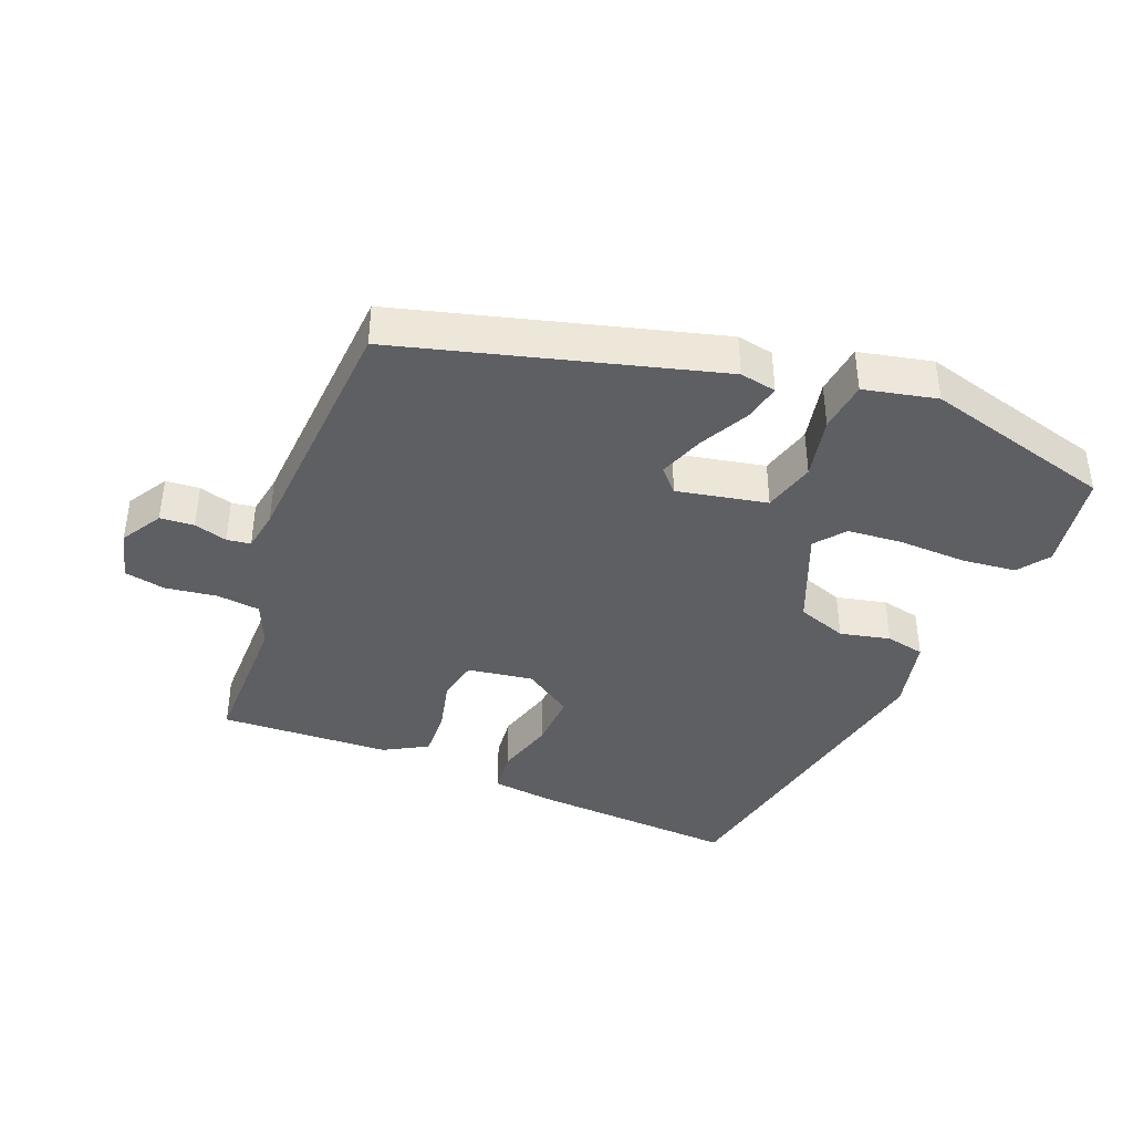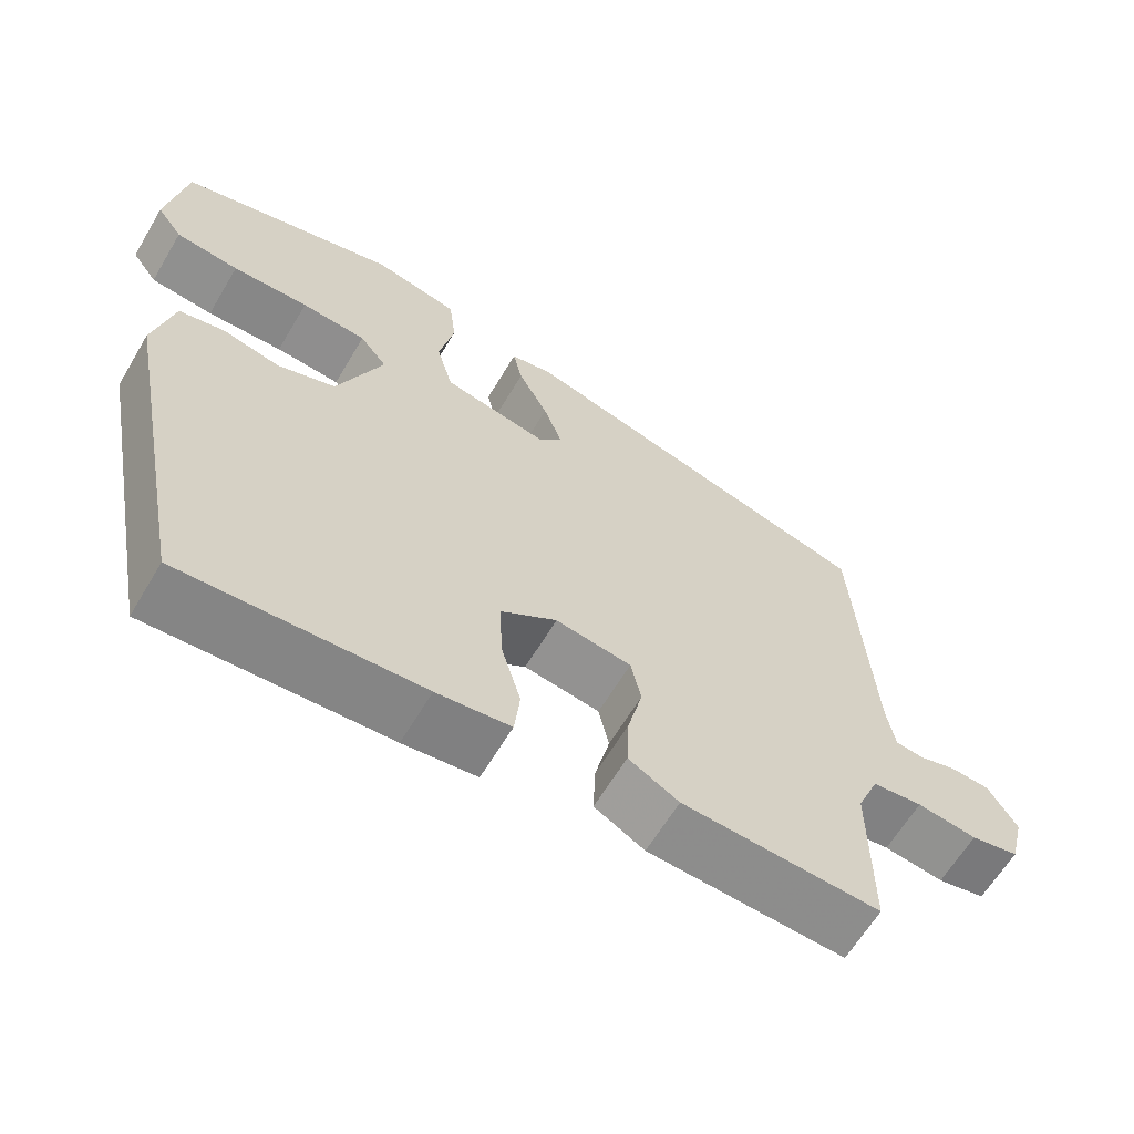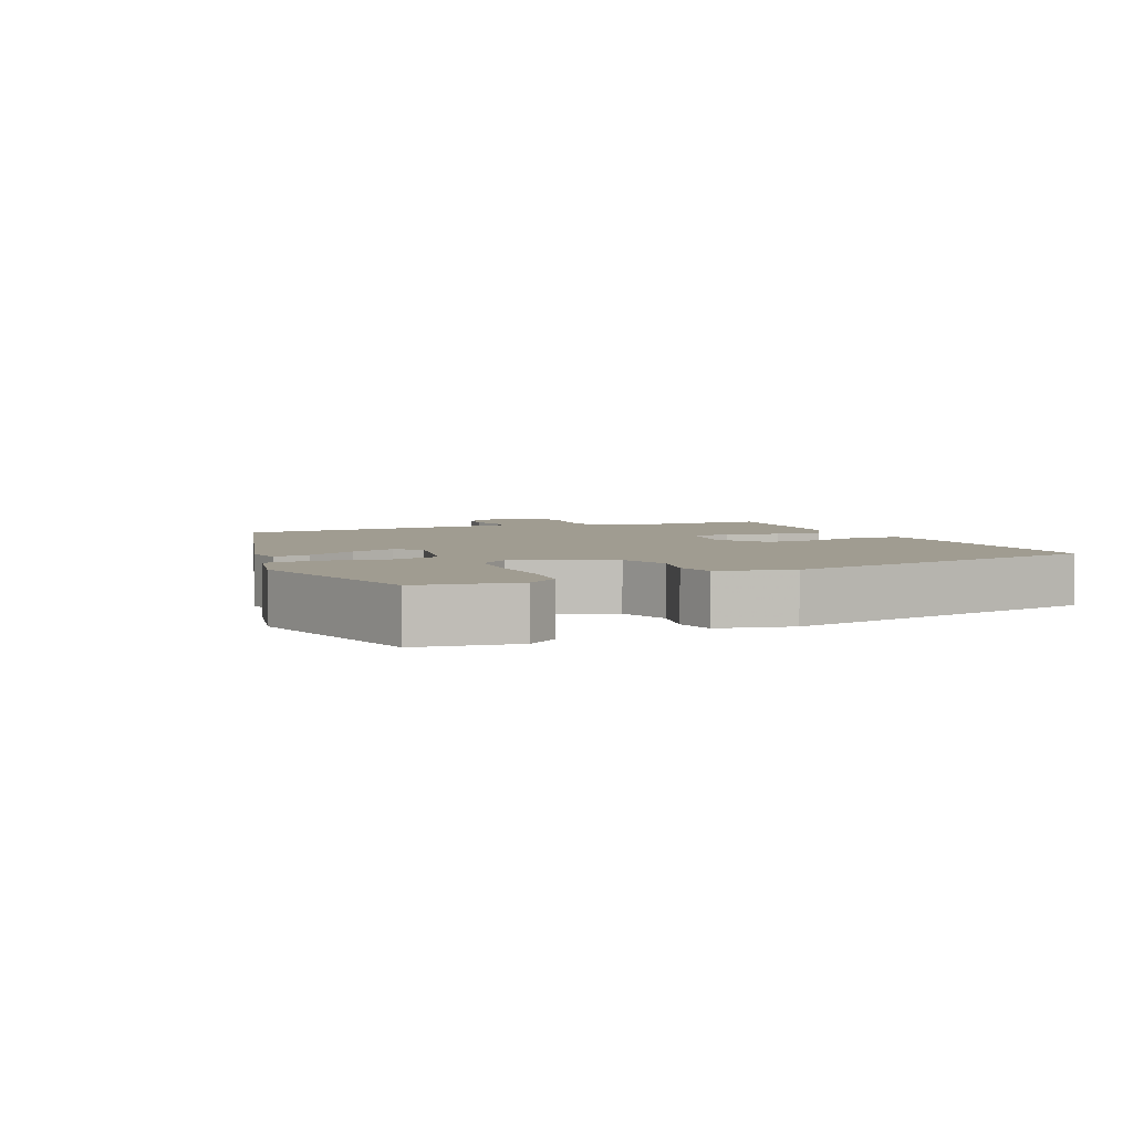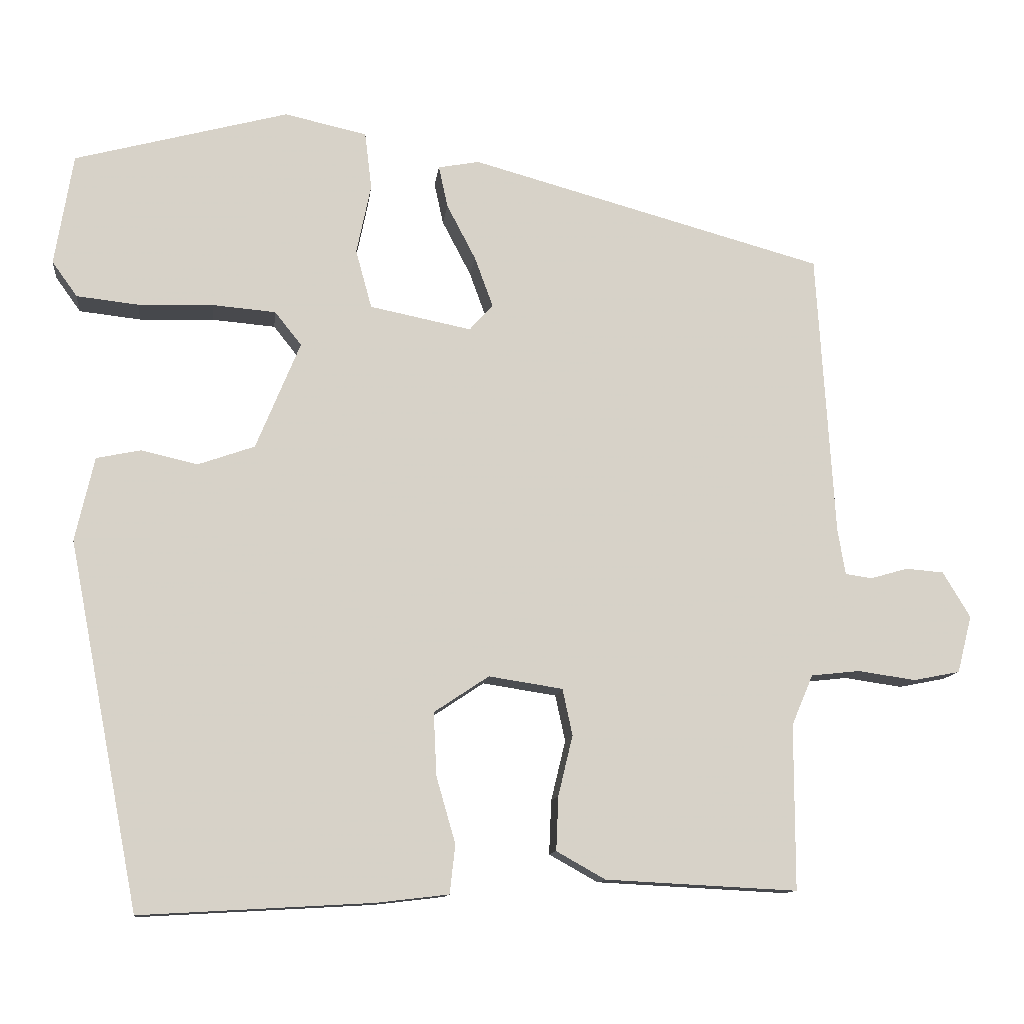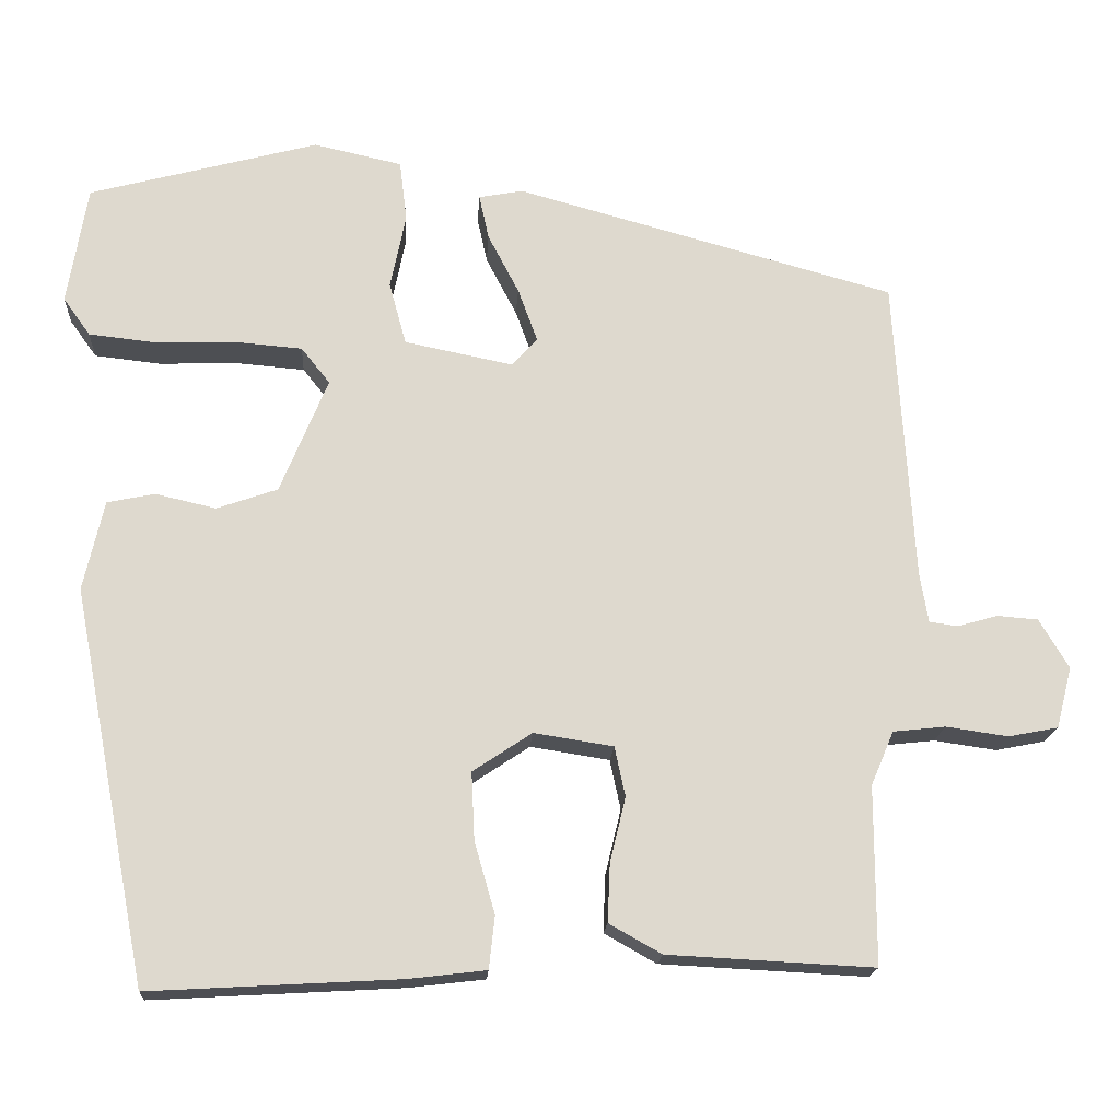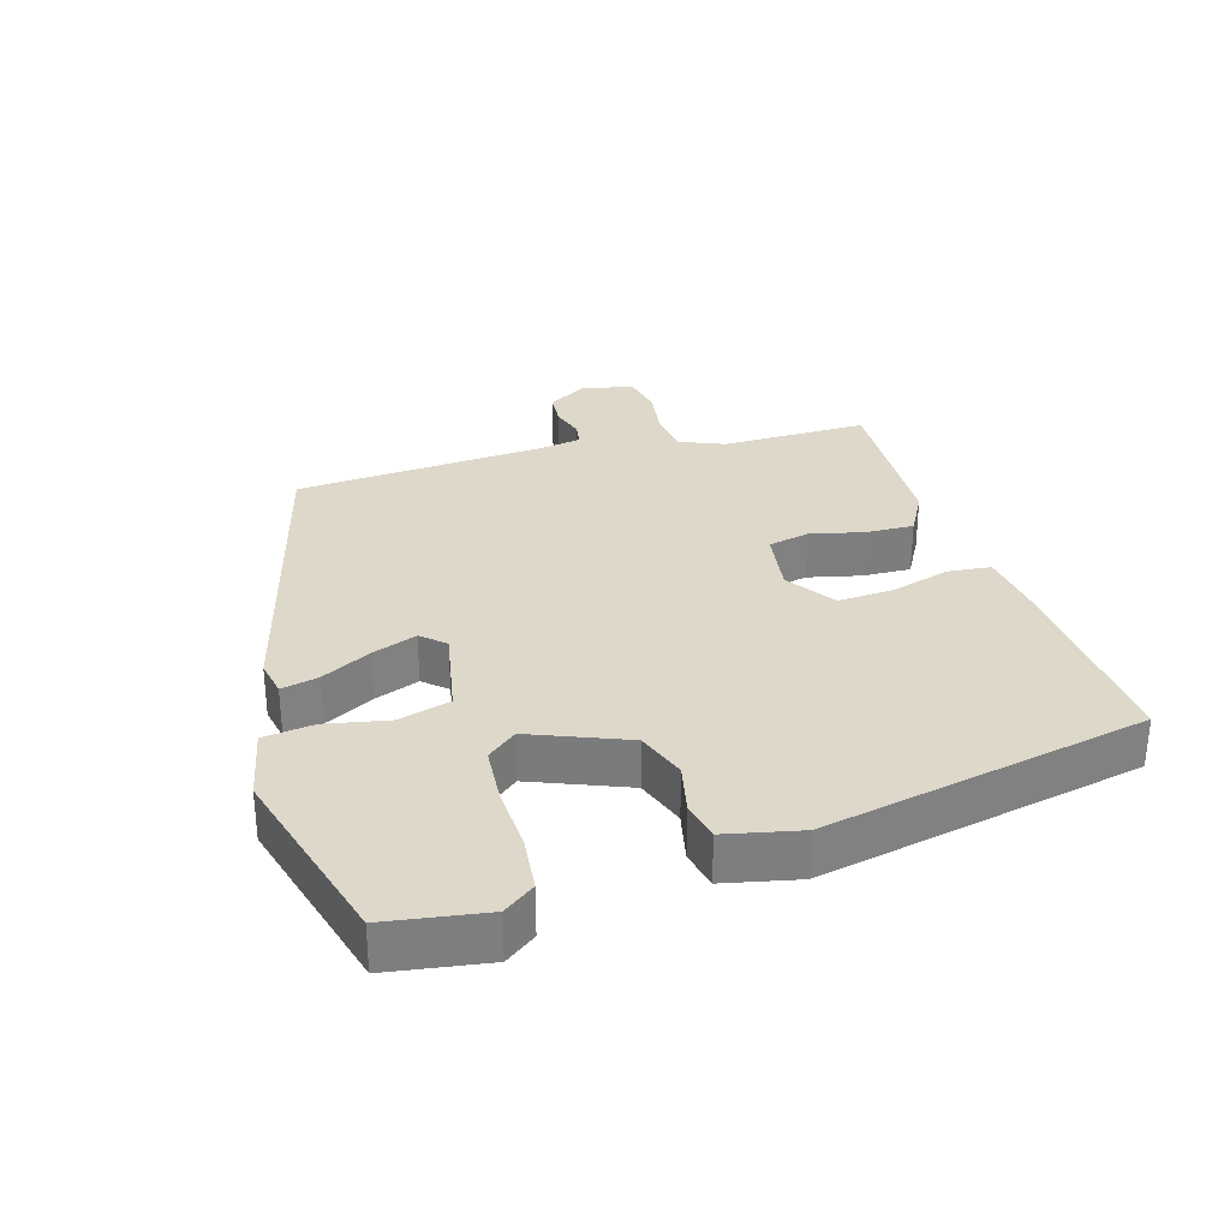
<metadata>
{"format":"obj","ext":"obj","renderer":"f3d","projection":"perspective","resolution":1024,"background":"white","views":[{"elev":-40.2,"azim":-21.9,"up":"+Y"},{"elev":-63.2,"azim":149.3,"up":"+Z"},{"elev":4.4,"azim":66.3,"up":"+Y"},{"elev":-11.7,"azim":173.3,"up":"+Z"},{"elev":-17.8,"azim":176.6,"up":"+Z"},{"elev":31.0,"azim":73.0,"up":"+Y"}]}
</metadata>
<code>
v 0.378 0.07 -0.526
v 0.073 0.07 -0.509
v -0.021 0.07 -0.498
v -0.028 0.07 -0.434
v -0.003 0.07 -0.347
v 0.001 0.07 -0.264
v -0.071 0.07 -0.216
v -0.168 0.07 -0.231
v -0.181 0.07 -0.292
v -0.162 0.07 -0.371
v -0.159 0.07 -0.442
v -0.223 0.07 -0.478
v -0.475 0.07 -0.491
v -0.475 0.07 -0.274
v -0.503 0.07 -0.208
v -0.567 0.07 -0.201
v -0.643 0.07 -0.212
v -0.704 0.07 -0.2
v -0.723 0.07 -0.125
v -0.687 0.07 -0.065
v -0.637 0.07 -0.061
v -0.588 0.07 -0.075
v -0.553 0.07 -0.07
v -0.543 0.07 -0.01
v -0.52 0.07 0.364
v -0.055 0.07 0.492
v -0.001 0.07 0.482
v -0.013 0.07 0.427
v -0.051 0.07 0.354
v -0.075 0.07 0.288
v -0.044 0.07 0.254
v 0.089 0.07 0.281
v 0.11 0.07 0.358
v 0.091 0.07 0.45
v 0.1 0.07 0.525
v 0.208 0.07 0.549
v 0.488 0.07 0.474
v 0.512 0.07 0.328
v 0.479 0.07 0.282
v 0.398 0.07 0.273
v 0.3 0.07 0.276
v 0.217 0.07 0.269
v 0.182 0.07 0.225
v 0.24 0.07 0.084
v 0.314 0.07 0.058
v 0.388 0.07 0.075
v 0.446 0.07 0.063
v 0.471 0.07 -0.047
v 0.378 0 -0.526
v 0.073 0 -0.509
v -0.021 0 -0.498
v -0.028 0 -0.434
v -0.003 0 -0.347
v 0.001 0 -0.264
v -0.071 0 -0.216
v -0.168 0 -0.231
v -0.181 0 -0.292
v -0.162 0 -0.371
v -0.159 0 -0.442
v -0.223 0 -0.478
v -0.475 0 -0.491
v -0.475 0 -0.274
v -0.503 0 -0.208
v -0.567 0 -0.201
v -0.643 0 -0.212
v -0.704 0 -0.2
v -0.723 0 -0.125
v -0.687 0 -0.065
v -0.637 0 -0.061
v -0.588 0 -0.075
v -0.553 0 -0.07
v -0.543 0 -0.01
v -0.52 0 0.364
v -0.055 0 0.492
v -0.001 0 0.482
v -0.013 0 0.427
v -0.051 0 0.354
v -0.075 0 0.288
v -0.044 0 0.254
v 0.089 0 0.281
v 0.11 0 0.358
v 0.091 0 0.45
v 0.1 0 0.525
v 0.208 0 0.549
v 0.488 0 0.474
v 0.512 0 0.328
v 0.479 0 0.282
v 0.398 0 0.273
v 0.3 0 0.276
v 0.217 0 0.269
v 0.182 0 0.225
v 0.24 0 0.084
v 0.314 0 0.058
v 0.388 0 0.075
v 0.446 0 0.063
v 0.471 0 -0.047
f 3 4 5
f 2 3 5
f 1 2 5
f 48 1 5
f 47 48 5
f 46 47 5
f 45 46 5
f 44 45 5 6
f 43 44 6 7
f 39 40 41
f 38 39 41
f 37 38 41
f 36 37 41
f 35 36 41
f 34 35 41
f 33 34 41
f 32 33 41 42
f 31 32 42 43
f 27 28 29
f 26 27 29
f 25 26 29
f 24 25 29
f 23 24 29 30
f 20 21 22
f 19 20 22
f 18 19 22
f 17 18 22
f 16 17 22
f 15 16 22 23
f 23 30 31
f 15 23 31
f 14 15 31
f 12 13 14
f 11 12 14
f 10 11 14
f 9 10 14
f 43 7 8
f 31 43 8
f 14 31 8
f 8 9 14
f 53 52 51
f 53 51 50
f 53 50 49
f 53 49 96
f 53 96 95
f 53 95 94
f 53 94 93
f 54 53 93 92
f 55 54 92 91
f 89 88 87
f 89 87 86
f 89 86 85
f 89 85 84
f 89 84 83
f 89 83 82
f 89 82 81
f 90 89 81 80
f 91 90 80 79
f 77 76 75
f 77 75 74
f 77 74 73
f 77 73 72
f 78 77 72 71
f 70 69 68
f 70 68 67
f 70 67 66
f 70 66 65
f 70 65 64
f 71 70 64 63
f 79 78 71
f 79 71 63
f 79 63 62
f 62 61 60
f 62 60 59
f 62 59 58
f 62 58 57
f 56 55 91
f 56 91 79
f 56 79 62
f 62 57 56
f 1 49 50 2
f 2 50 51 3
f 3 51 52 4
f 4 52 53 5
f 5 53 54 6
f 6 54 55 7
f 7 55 56 8
f 8 56 57 9
f 9 57 58 10
f 10 58 59 11
f 11 59 60 12
f 12 60 61 13
f 13 61 62 14
f 14 62 63 15
f 15 63 64 16
f 16 64 65 17
f 17 65 66 18
f 18 66 67 19
f 19 67 68 20
f 20 68 69 21
f 21 69 70 22
f 22 70 71 23
f 23 71 72 24
f 24 72 73 25
f 25 73 74 26
f 26 74 75 27
f 27 75 76 28
f 28 76 77 29
f 29 77 78 30
f 30 78 79 31
f 31 79 80 32
f 32 80 81 33
f 33 81 82 34
f 34 82 83 35
f 35 83 84 36
f 36 84 85 37
f 37 85 86 38
f 38 86 87 39
f 39 87 88 40
f 40 88 89 41
f 41 89 90 42
f 42 90 91 43
f 43 91 92 44
f 44 92 93 45
f 45 93 94 46
f 46 94 95 47
f 47 95 96 48
f 48 96 49 1

</code>
